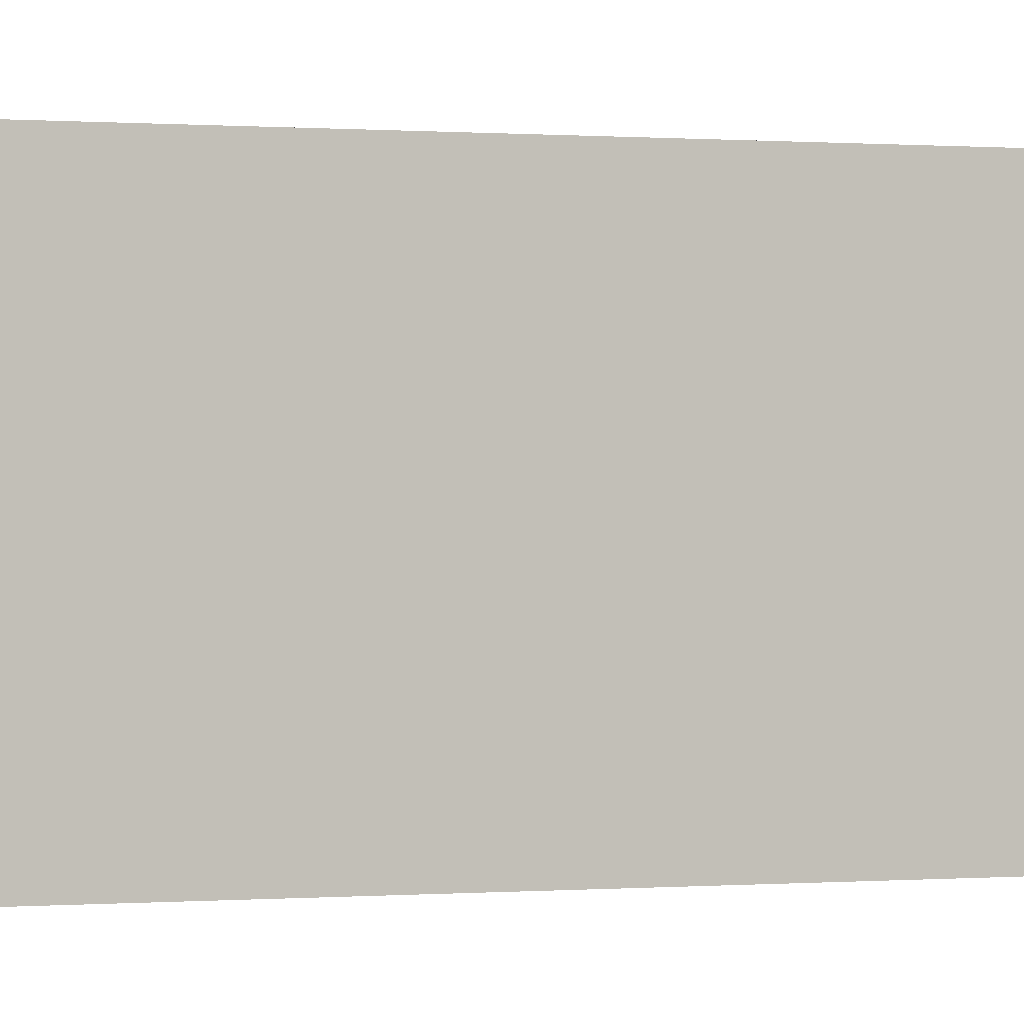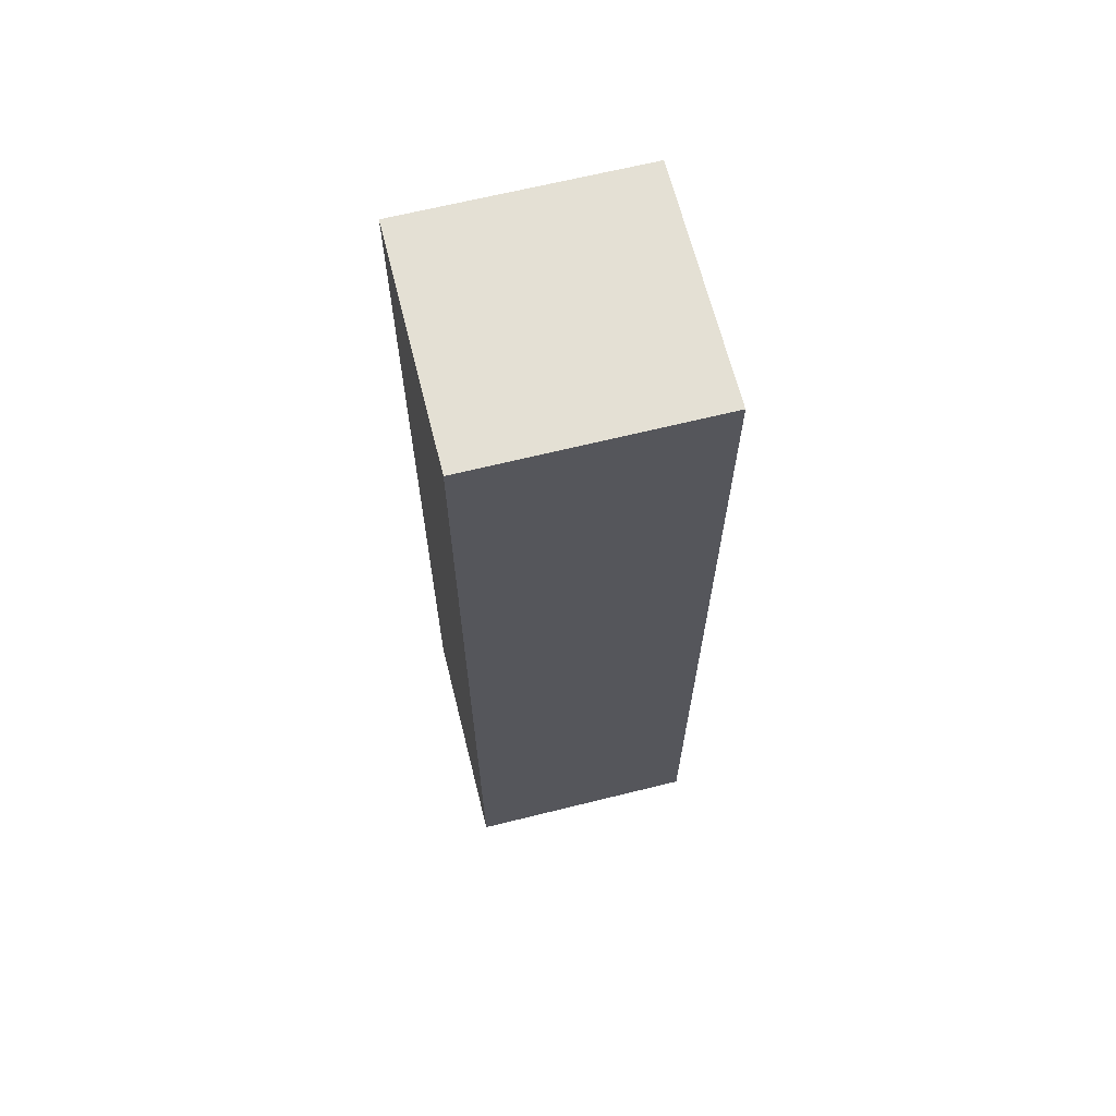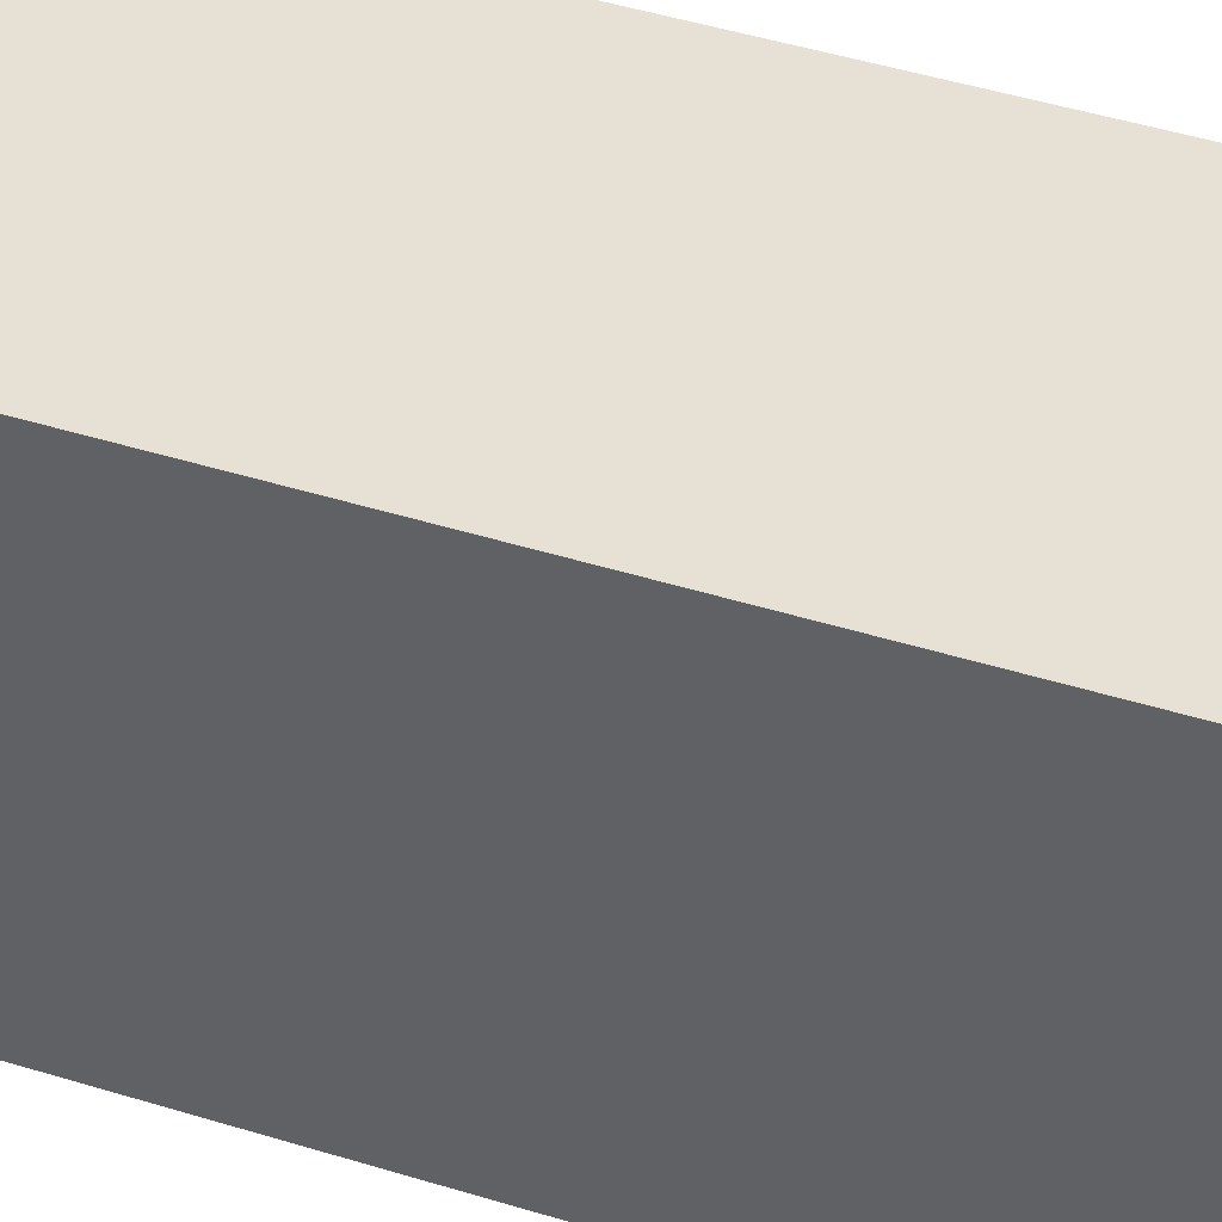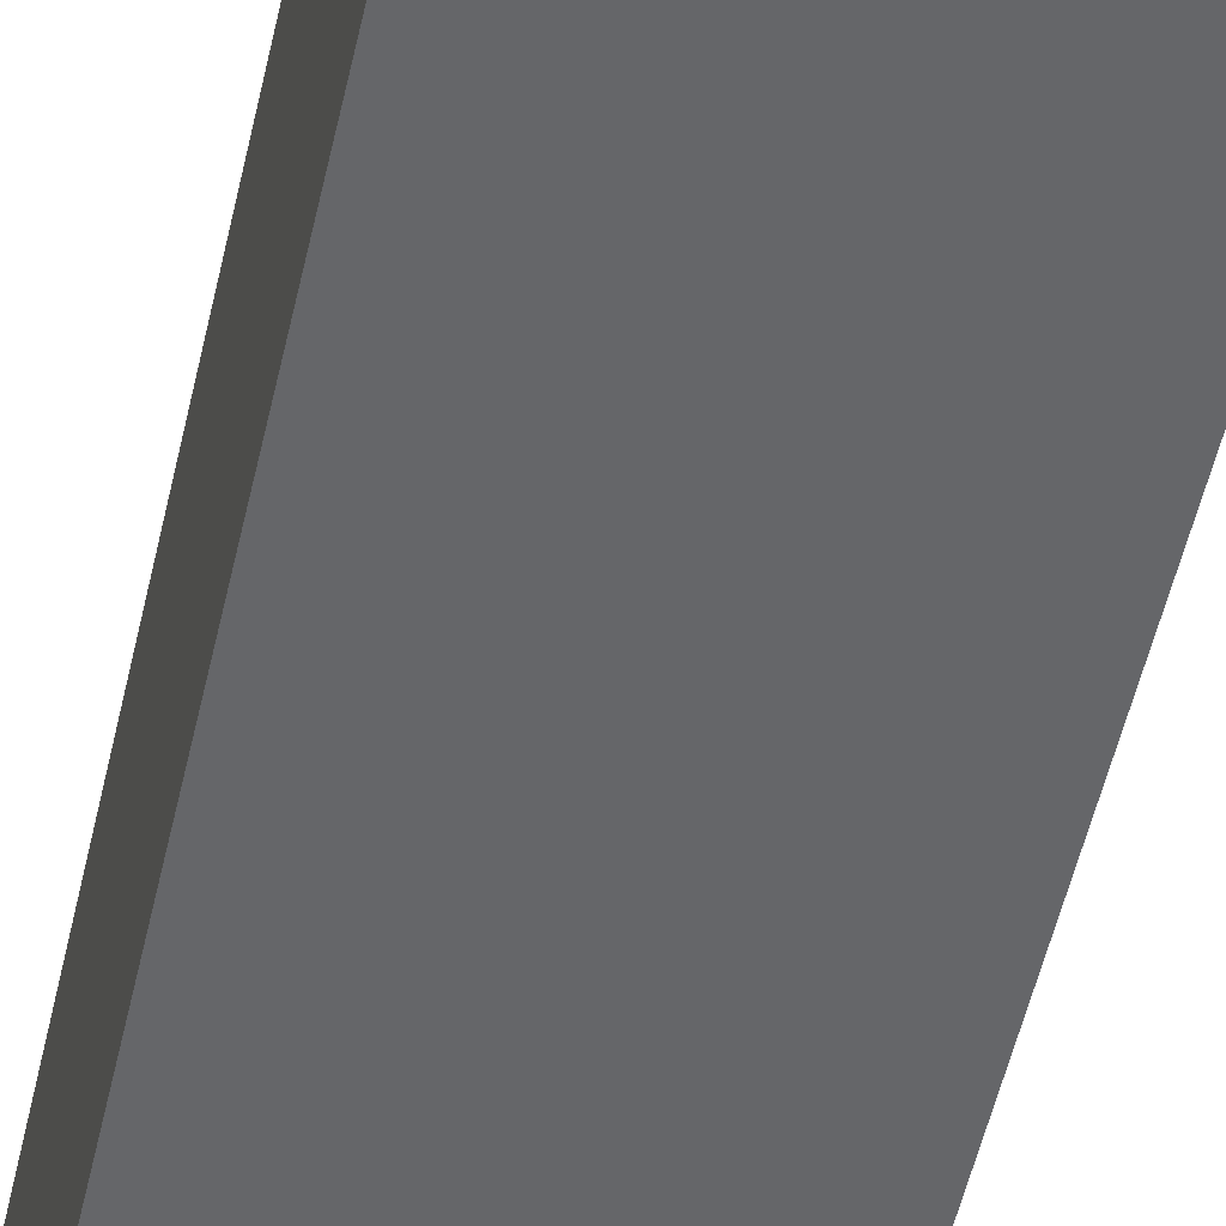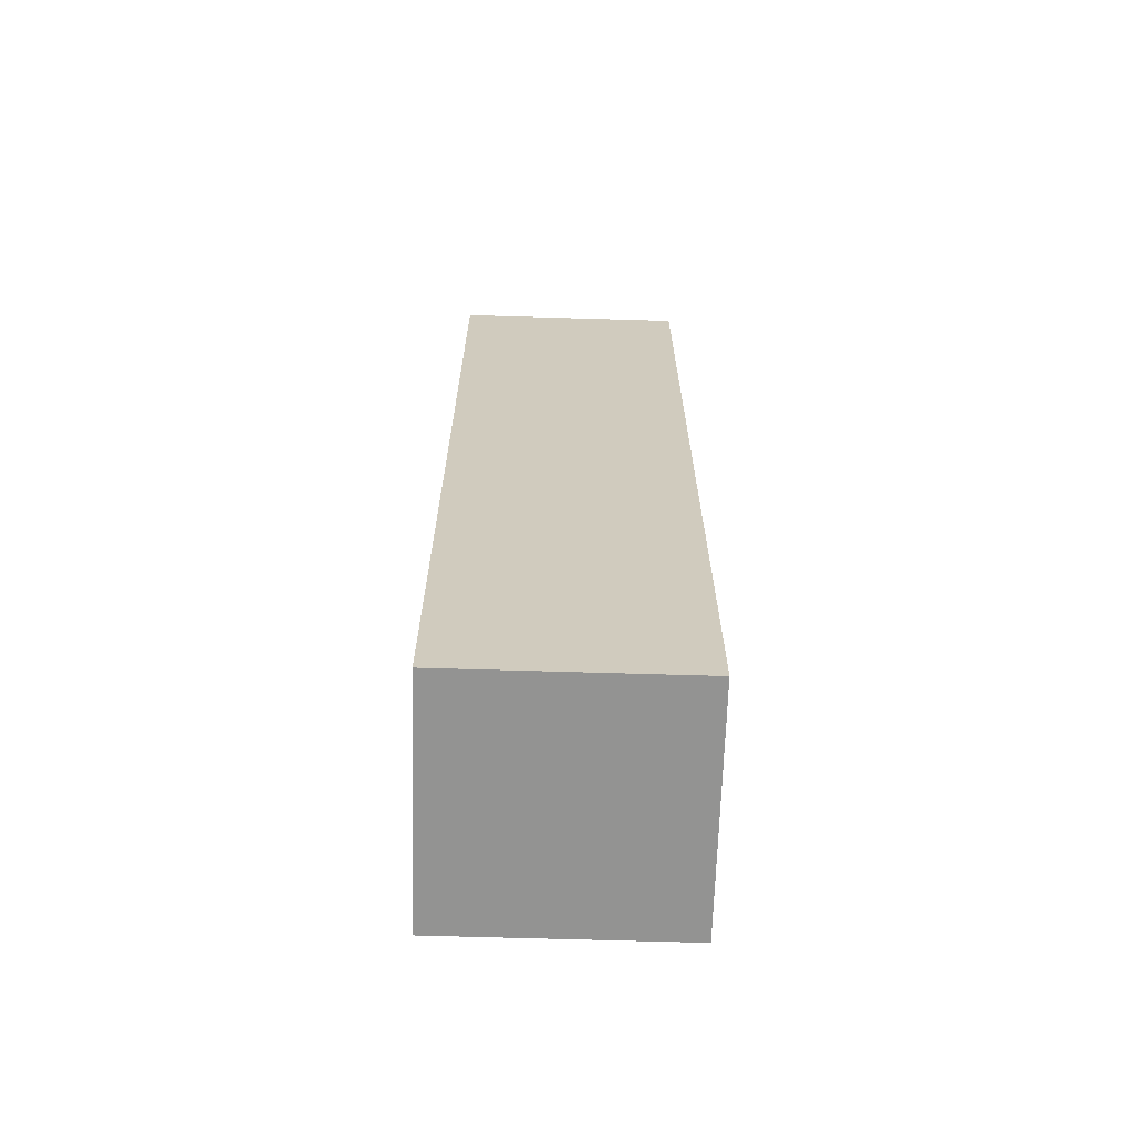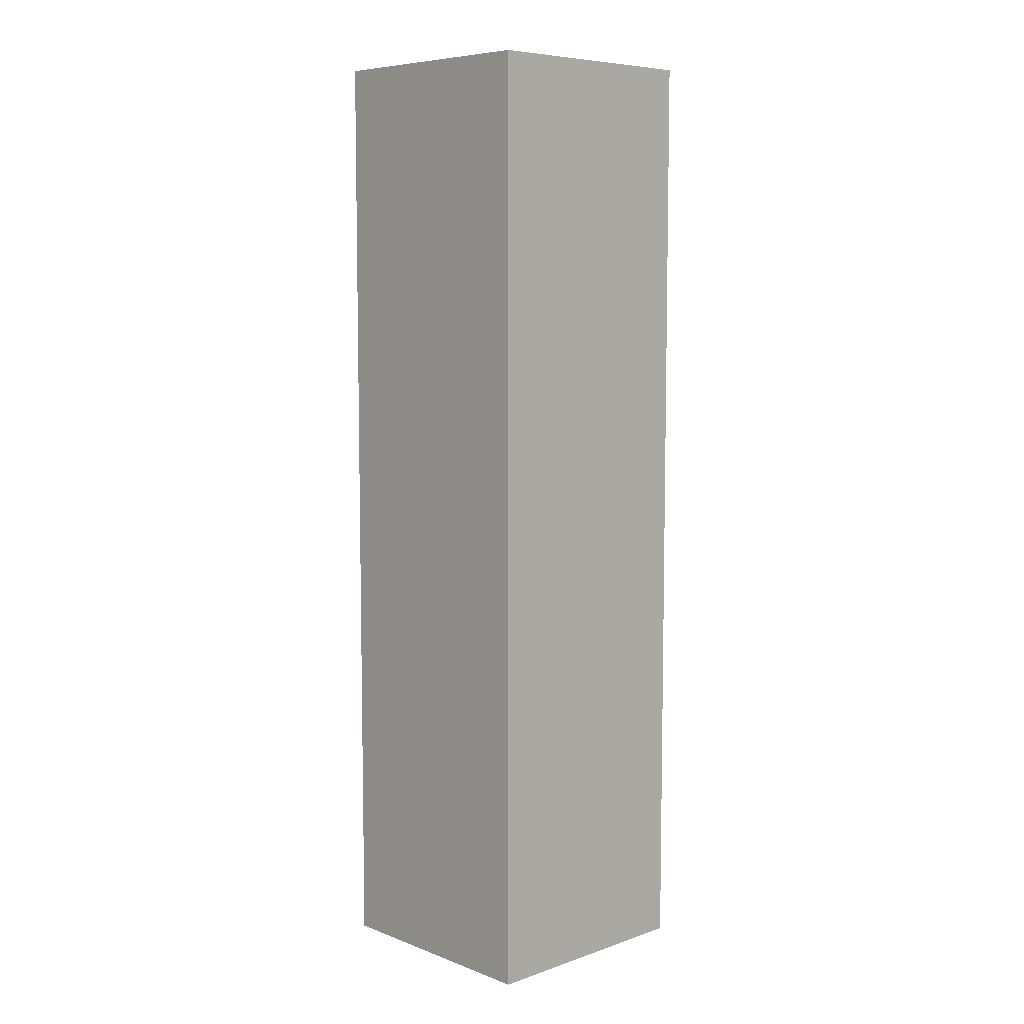
<metadata>
{"format":"obj","ext":"obj","renderer":"f3d","projection":"perspective","resolution":1024,"background":"white","views":[{"elev":0.1,"azim":66.1,"up":"+Y"},{"elev":66.0,"azim":-14.0,"up":"+Z"},{"elev":39.3,"azim":-68.0,"up":"+Y"},{"elev":-51.8,"azim":167.6,"up":"+Y"},{"elev":-66.7,"azim":178.3,"up":"+Z"},{"elev":7.3,"azim":136.3,"up":"+Z"}]}
</metadata>
<code>
o
v -6.5 0.7 9.5
v -6.5 0.7 9.1
v -6.5 0.8 9.5
v -6.5 0.8 9.1
v -6.4 0.7 9.5
v -6.4 0.7 9.1
v -6.4 0.8 9.5
v -6.4 0.8 9.1
v -6.5 0.7 9.5
v -6.5 0.8 9.5
v -6.4 0.7 9.5
v -6.4 0.8 9.5
v -6.5 0.7 9.1
v -6.5 0.8 9.1
v -6.4 0.7 9.1
v -6.4 0.8 9.1
v -6.5 0.7 9.5
v -6.4 0.7 9.5
v -6.5 0.7 9.1
v -6.4 0.7 9.1
v -6.5 0.8 9.5
v -6.4 0.8 9.5
v -6.5 0.8 9.1
v -6.4 0.8 9.1
f 3 2 1
f 4 2 3
f 5 6 7
f 7 6 8
f 11 10 9
f 12 10 11
f 13 14 15
f 15 14 16
f 19 18 17
f 20 18 19
f 21 22 23
f 23 22 24

</code>
